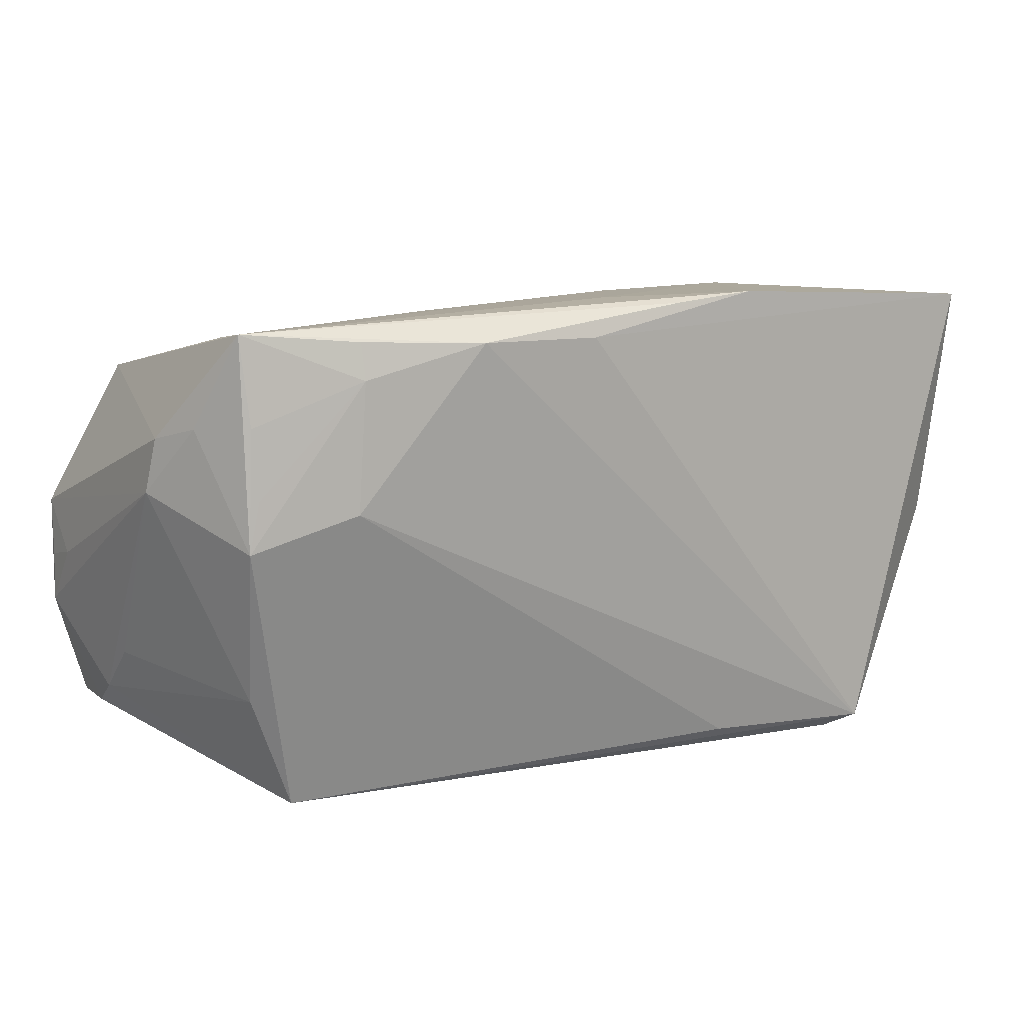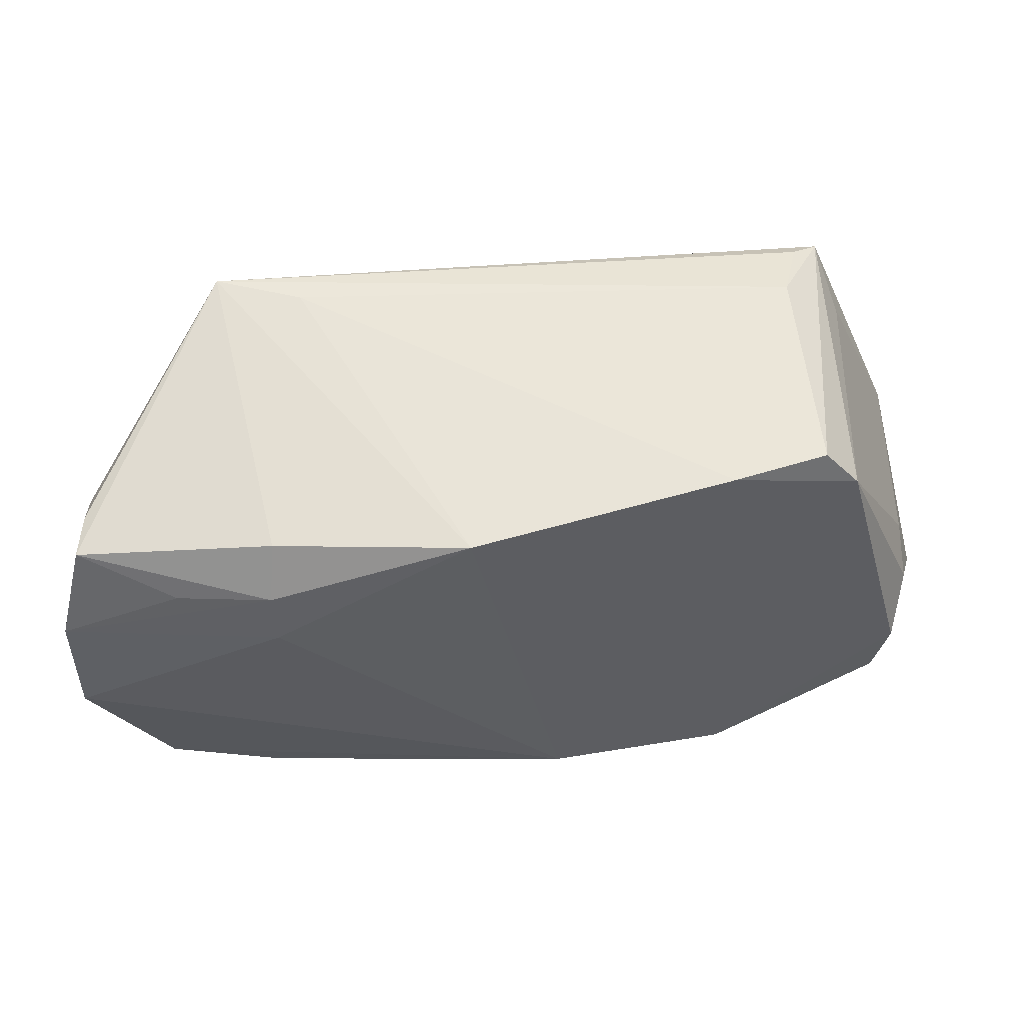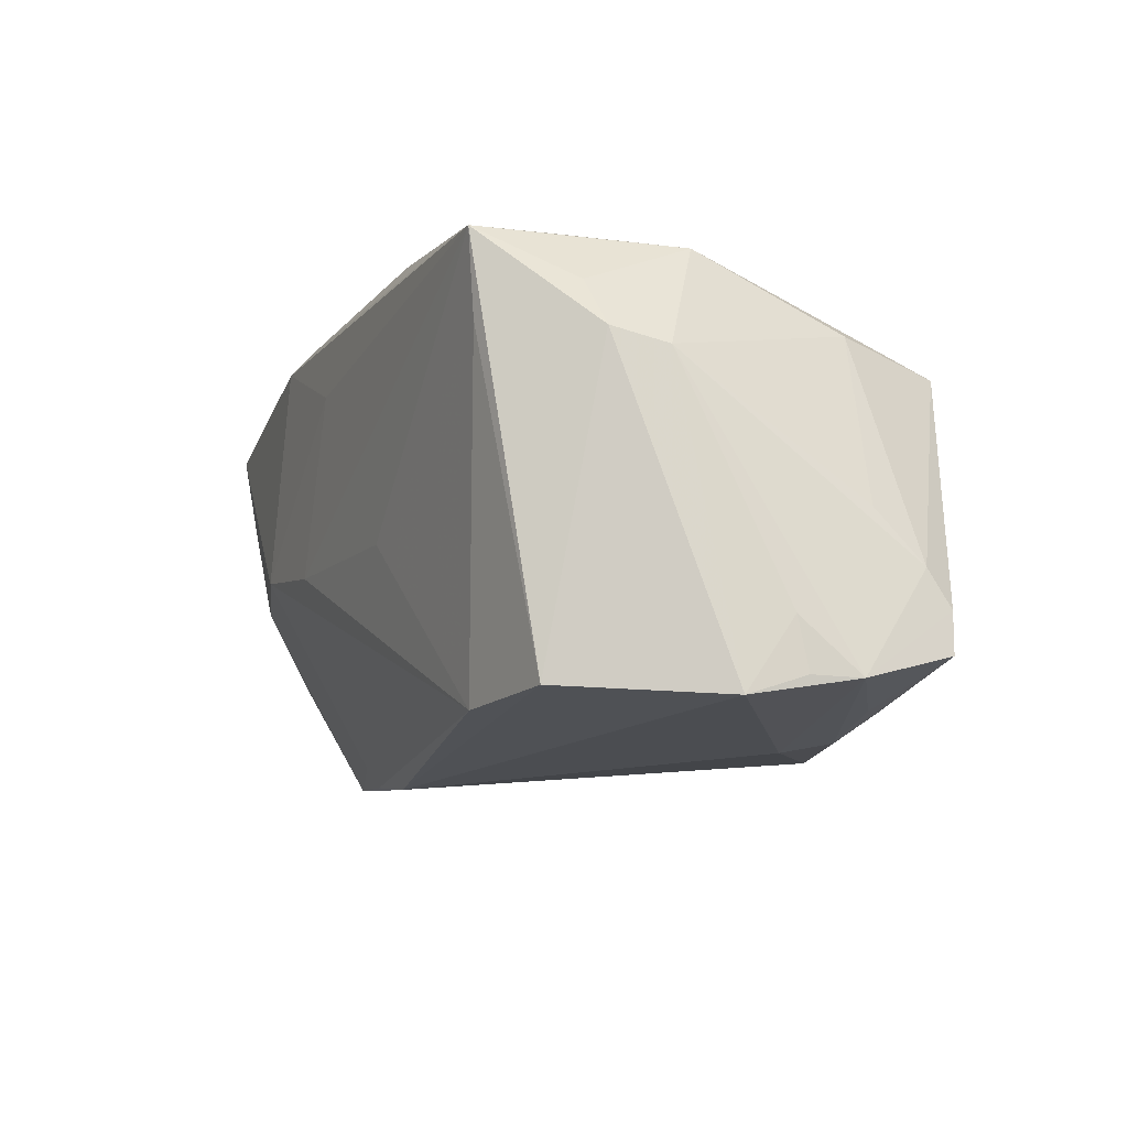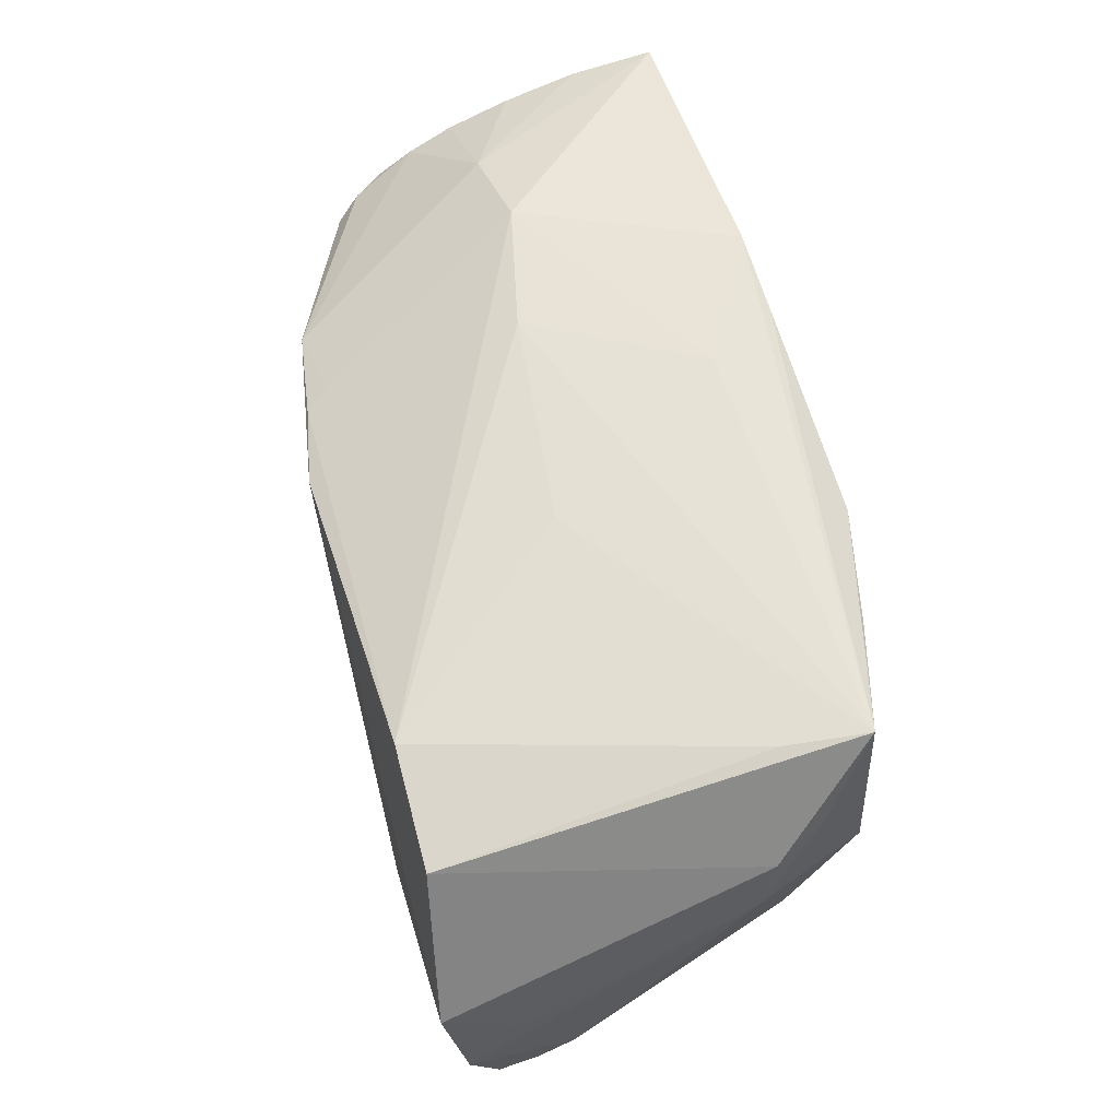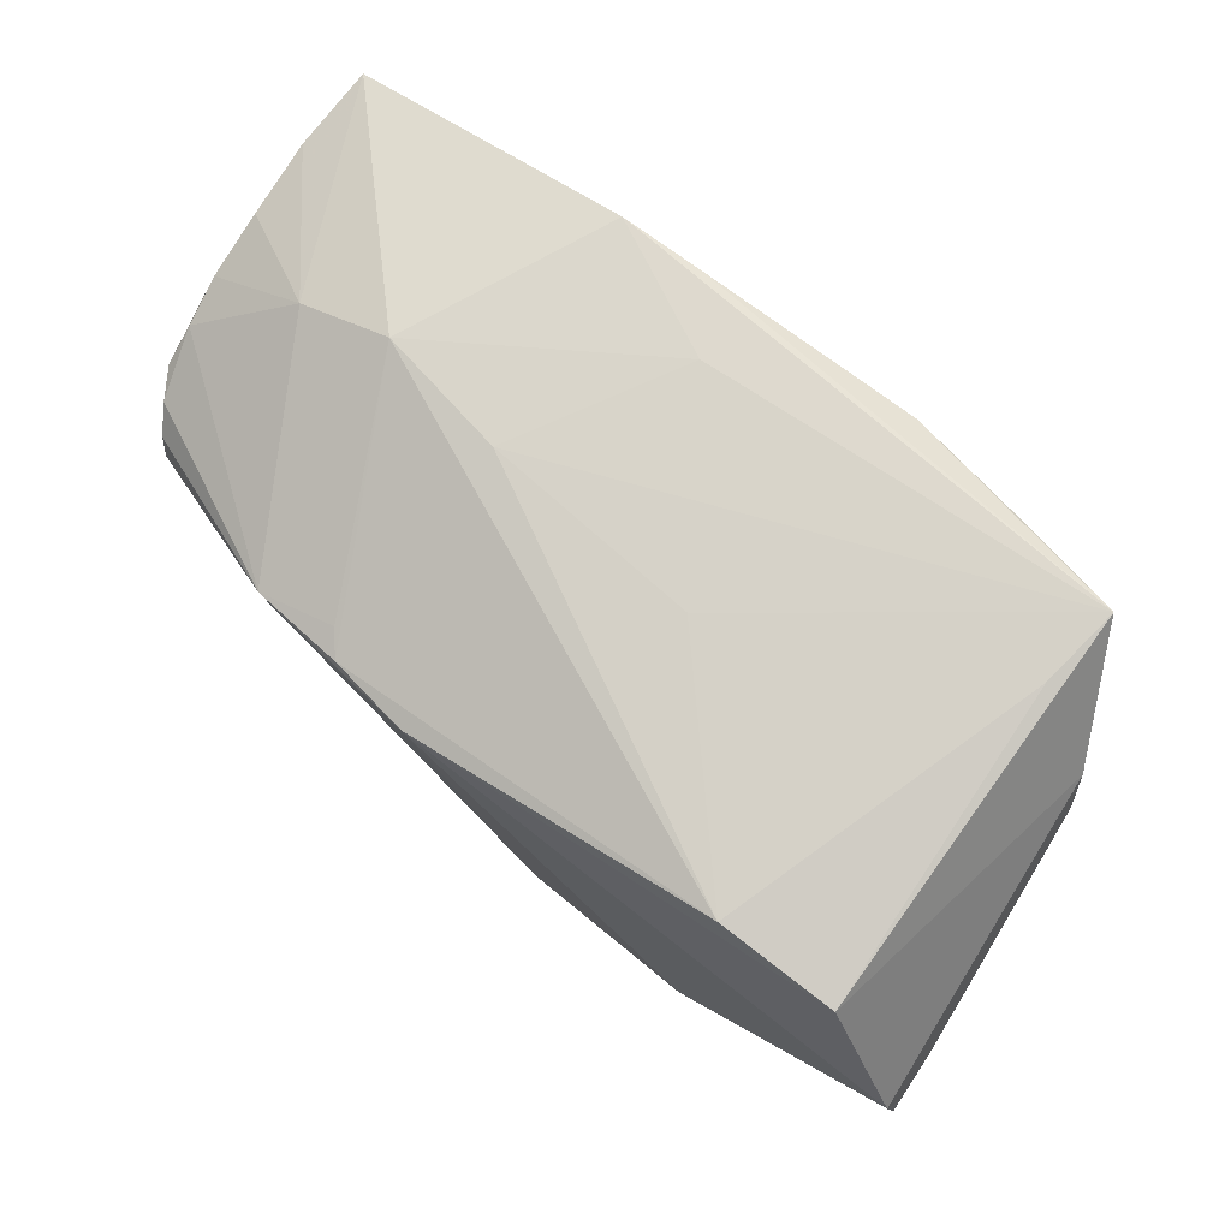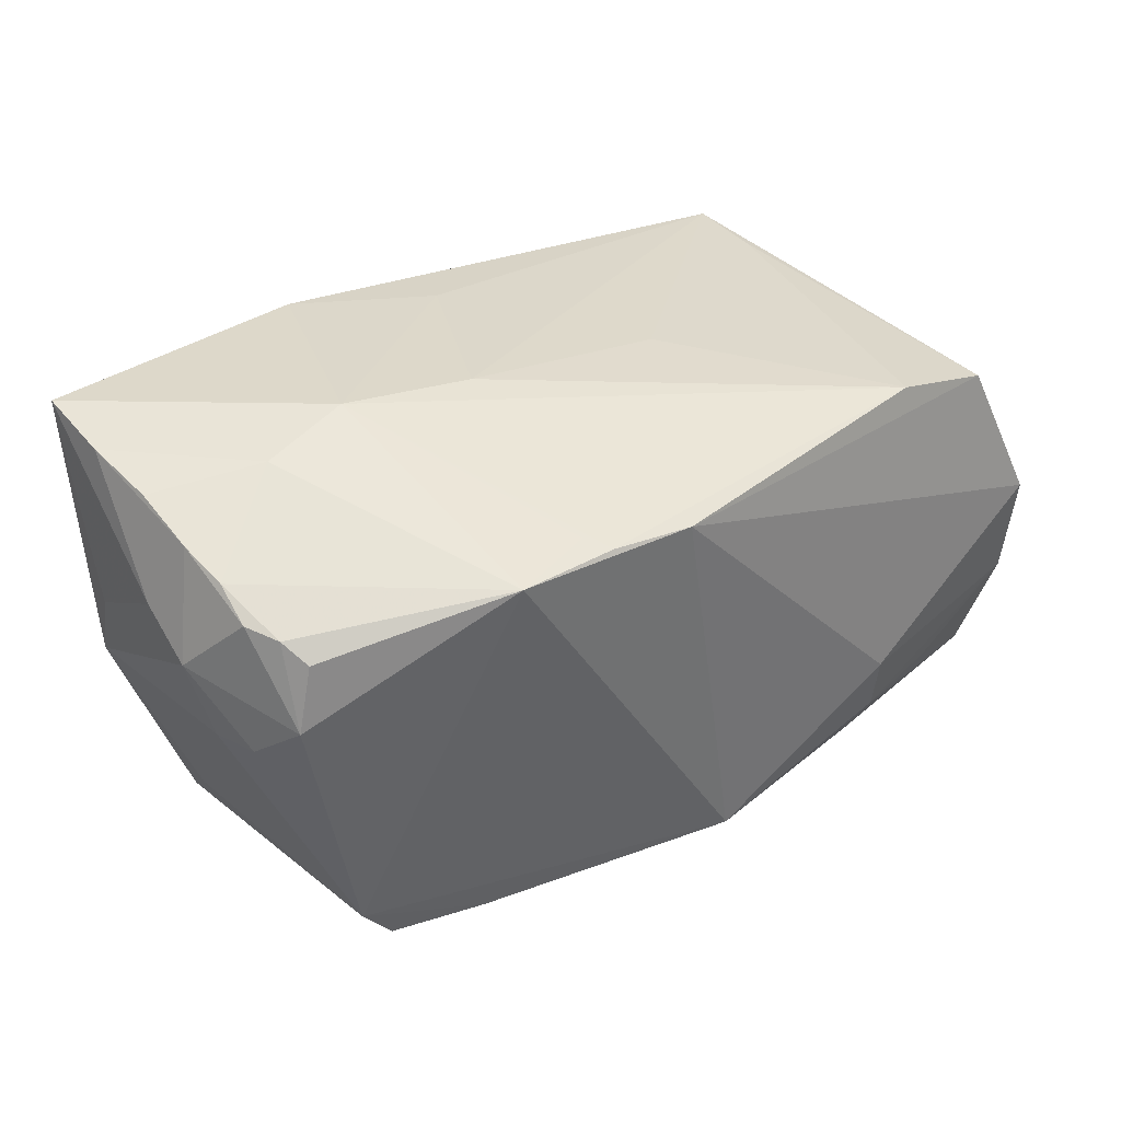
<metadata>
{"format":"obj","ext":"obj","renderer":"f3d","projection":"perspective","resolution":1024,"background":"white","views":[{"elev":10.8,"azim":-28.0,"up":"+Y"},{"elev":-32.8,"azim":-1.6,"up":"+Z"},{"elev":-16.1,"azim":-110.7,"up":"+Z"},{"elev":57.5,"azim":-105.3,"up":"+Y"},{"elev":70.1,"azim":-144.3,"up":"+Y"},{"elev":28.8,"azim":137.0,"up":"+Y"}]}
</metadata>
<code>
v 0.05068 0.0143 -0.01331
v 0.05499 0.008215 -0.00186
v 0.009201 0.02872 0.02598
v 0.01891 -0.02614 0.02182
v -0.04343 0.00247 0.02118
v -0.03046 0.02148 0.02405
v -0.05065 0.007935 0.007104
v -0.04714 0.01594 0.01419
v 0.05215 3.04e-06 -0.009359
v -0.04365 0.02688 0.01975
v -0.01674 0.02525 0.0265
v 0.05452 0.01267 0.004397
v 0.007568 0.01732 -0.02808
v -0.004454 -0.02869 -0.02399
v 0.05227 0.01847 -0.006008
v 0.05064 0.004413 -0.01567
v -0.04981 0.01434 0.008523
v 0.01517 0.02804 -0.001669
v -0.04212 0.02569 0.01034
v -0.03063 0.02573 0.02329
v -0.03617 -0.0297 0.01342
v 0.05255 0.01535 -0.009899
v 0.03049 0.02877 0.001603
v -0.05004 -0.01987 -0.01279
v -0.02575 -0.03017 0.01074
v -0.04965 -0.01426 -0.006868
v 0.04203 -0.02166 0.01698
v 0.03593 -0.02822 0.02108
v -0.05227 0.001675 -0.02808
v 0.02611 -0.03001 -0.01503
v 0.01925 0.01848 -0.02357
v -0.02703 -0.01425 -0.02791
v 0.05155 -0.0004045 0.01943
v 0.03419 -0.03017 0.01377
v -0.04223 0.008472 0.02127
v 0.05273 0.0208 -0.0006917
v 0.05203 -0.001162 -0.002468
v 0.003818 0.02897 0.01765
v 0.05244 0.006827 0.01684
v -0.03133 0.006393 0.02388
v -0.02753 -0.02057 -0.0265
v -0.04986 -0.02275 -0.01697
v -0.04279 0.01654 0.02075
v -0.04319 0.01887 -0.02656
v 0.03906 -0.02652 0.02353
v -0.01008 0.02621 -0.004157
v -0.02726 -0.02629 -0.02263
v 0.04138 -0.02549 -0.01193
v 0.05258 0.026 0.01509
v 0.04127 0.02609 0.0002727
v -0.02946 0.02152 -0.0265
v 0.05166 0.02809 0.02456
v 0.04922 0.01202 -0.01598
v -0.05299 -0.01087 -0.02559
v -0.03874 -0.01878 -0.02536
v 0.03704 -0.03017 -0.01142
v -0.05037 -0.02236 -0.02183
v 0.0525 0.02378 0.006558
v -0.002578 0.02523 0.0267
v 0.01924 0.02972 0.02587
v 0.01722 0.01747 -0.02624
v -0.05283 -0.004966 -0.02568
v -0.05273 -0.003811 -0.0197
v 0.02851 0.01632 -0.0247
v -0.04147 -0.01622 0.01478
f 29 44 13
f 13 44 51
f 33 37 2
f 33 39 52
f 52 45 33
f 51 44 19
f 44 10 19
f 17 44 29
f 17 10 44
f 55 41 57
f 21 57 47
f 47 14 21
f 57 41 47
f 41 14 47
f 52 39 12
f 12 33 2
f 39 33 12
f 2 37 9
f 9 16 2
f 52 50 23
f 61 13 51
f 51 23 61
f 61 23 31
f 29 13 32
f 32 14 41
f 32 13 14
f 37 33 27
f 27 33 45
f 56 45 34
f 11 45 59
f 59 45 52
f 21 45 4
f 42 57 21
f 21 5 65
f 54 55 57
f 57 42 54
f 41 55 54
f 29 32 54
f 54 32 41
f 11 10 20
f 20 6 11
f 10 6 20
f 43 10 5
f 43 6 10
f 5 10 8
f 10 17 8
f 7 65 5
f 26 65 7
f 5 8 7
f 7 8 17
f 7 17 29
f 16 9 48
f 56 30 48
f 48 9 37
f 48 30 14
f 37 27 48
f 48 45 56
f 48 27 45
f 52 23 60
f 11 59 60
f 60 59 52
f 18 23 51
f 2 16 22
f 36 12 2
f 2 22 36
f 36 22 15
f 36 15 50
f 64 48 14
f 16 48 64
f 14 13 64
f 13 61 64
f 64 61 31
f 50 15 64
f 31 23 64
f 64 23 50
f 25 34 21
f 56 34 25
f 25 30 56
f 21 14 25
f 14 30 25
f 28 45 21
f 21 34 28
f 28 34 45
f 40 4 45
f 40 45 11
f 40 5 21
f 21 4 40
f 11 6 40
f 40 6 5
f 24 54 42
f 24 65 26
f 26 7 24
f 24 7 54
f 24 42 21
f 21 65 24
f 5 6 35
f 35 43 5
f 6 43 35
f 63 7 29
f 54 7 63
f 3 10 11
f 11 60 3
f 3 60 10
f 51 19 46
f 46 18 51
f 46 19 10
f 10 18 46
f 38 60 23
f 23 18 38
f 10 60 38
f 38 18 10
f 16 64 53
f 52 12 49
f 12 36 49
f 49 50 52
f 29 54 62
f 62 63 29
f 54 63 62
f 1 22 16
f 16 53 1
f 1 53 64
f 15 22 1
f 1 64 15
f 58 36 50
f 50 49 58
f 58 49 36

</code>
